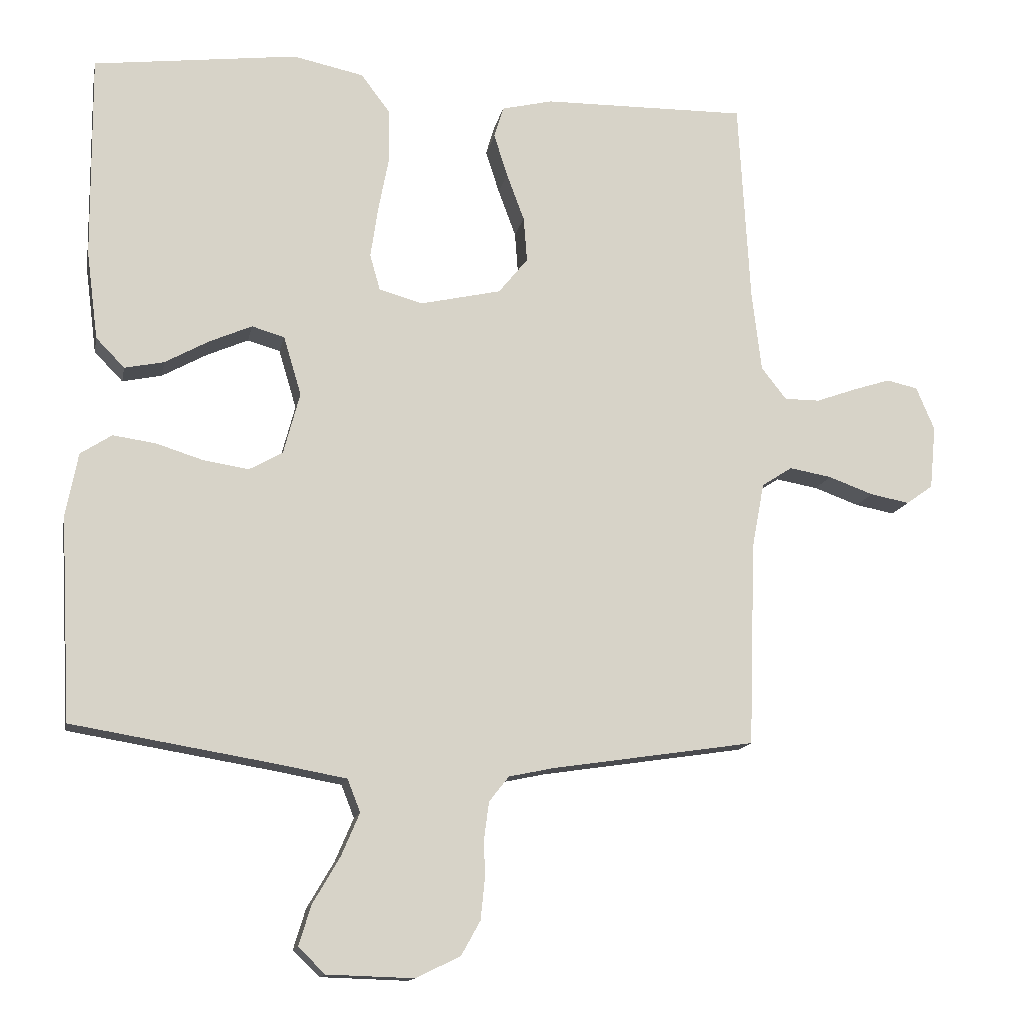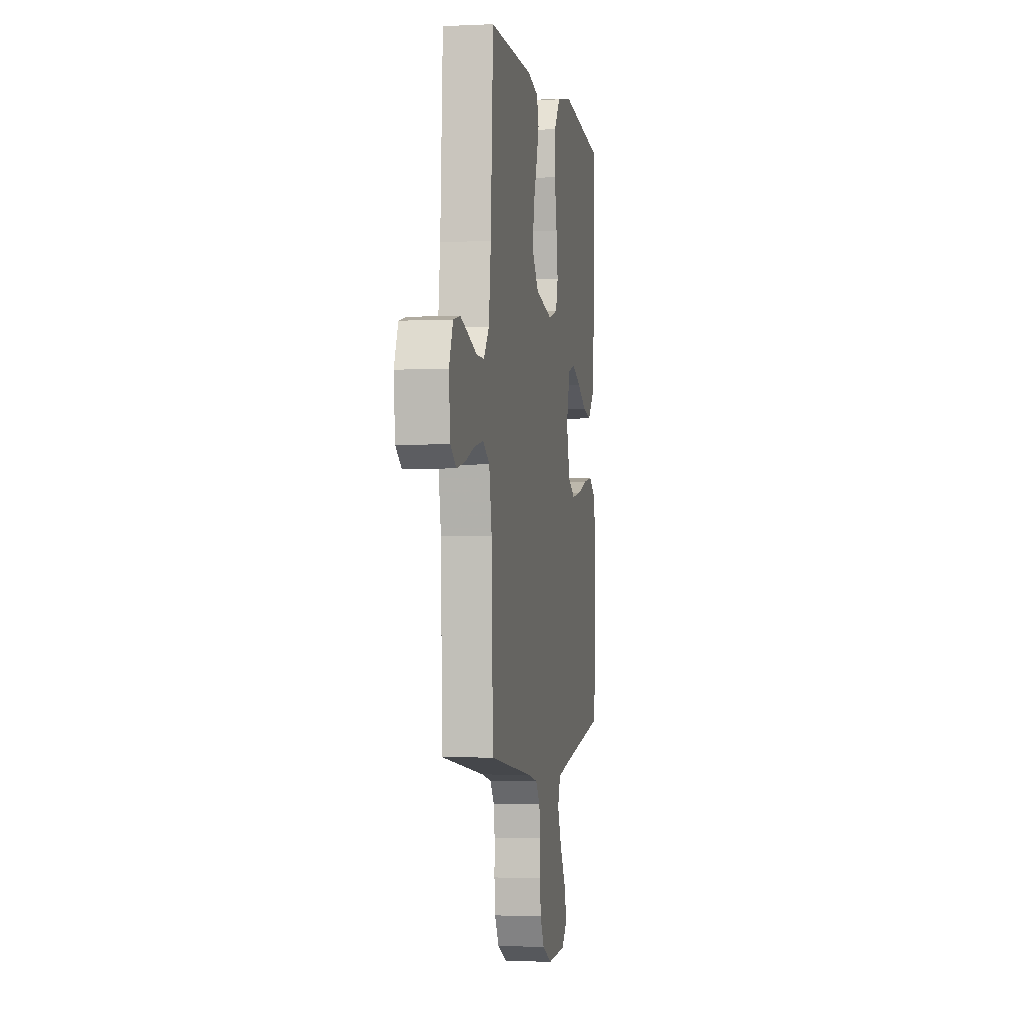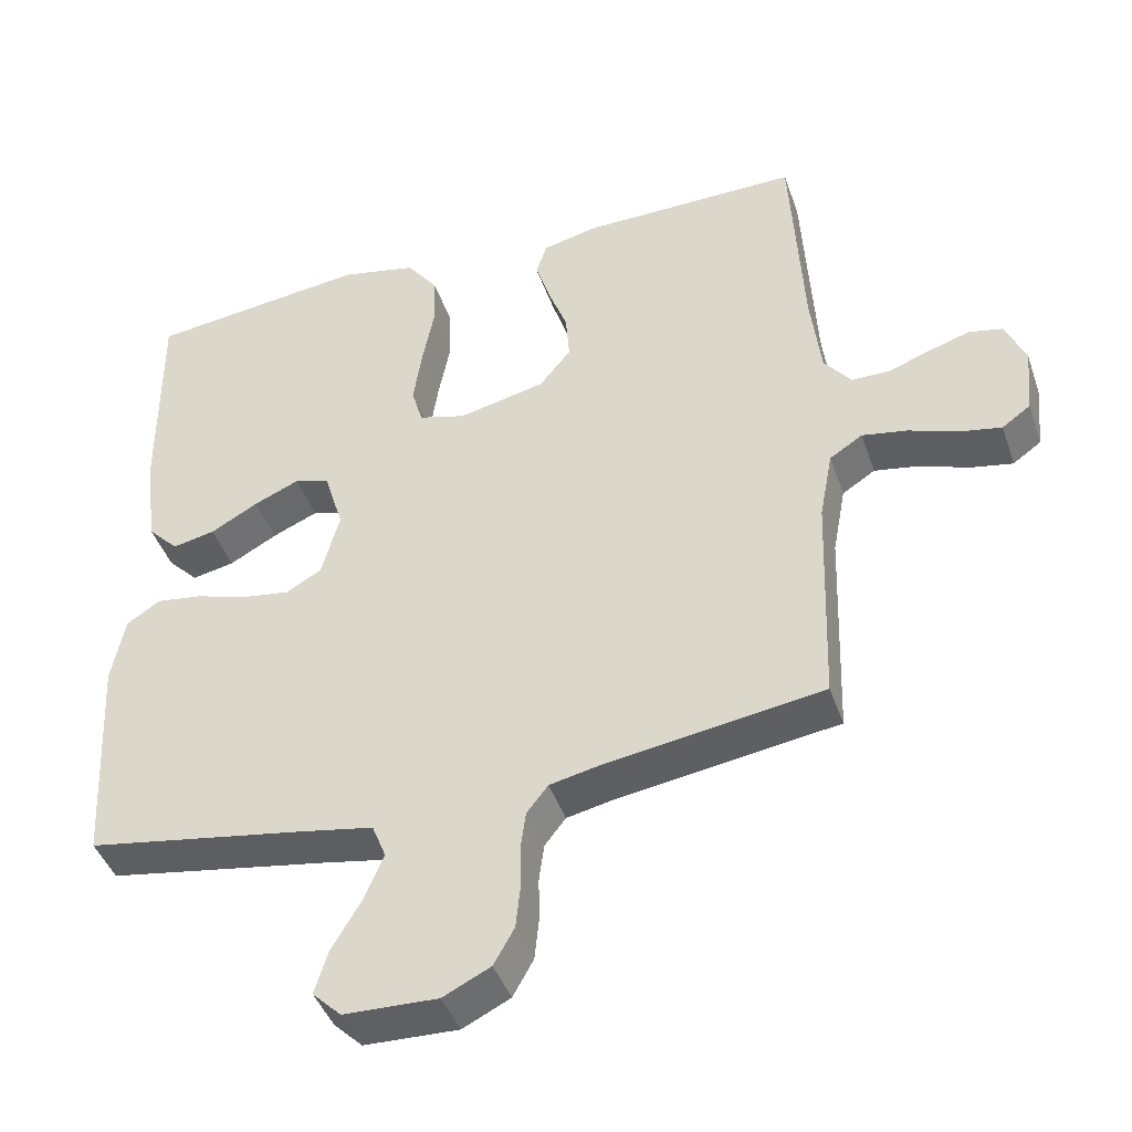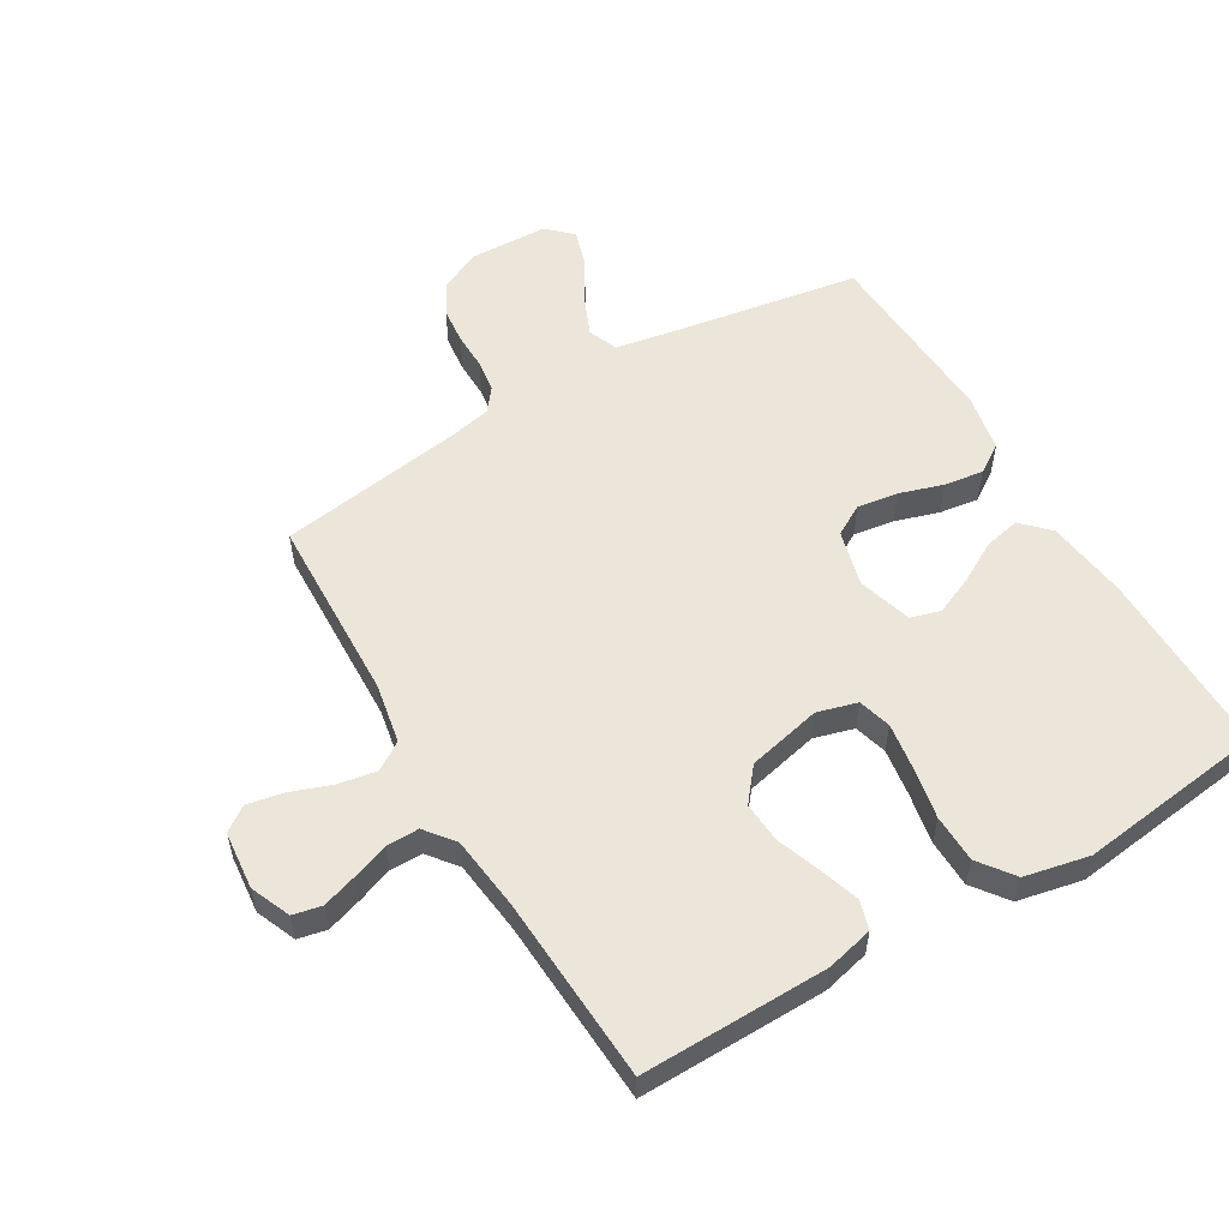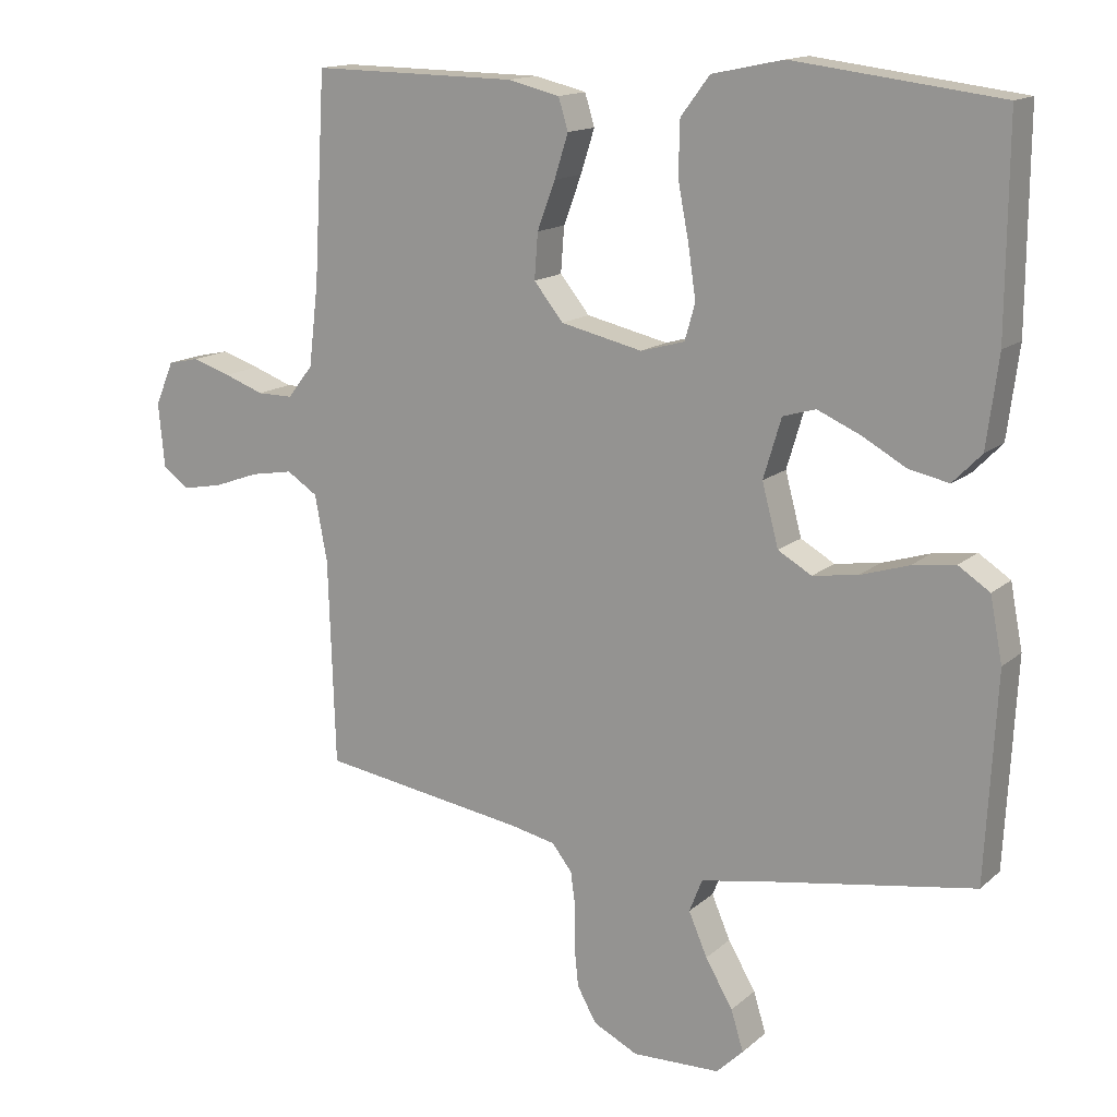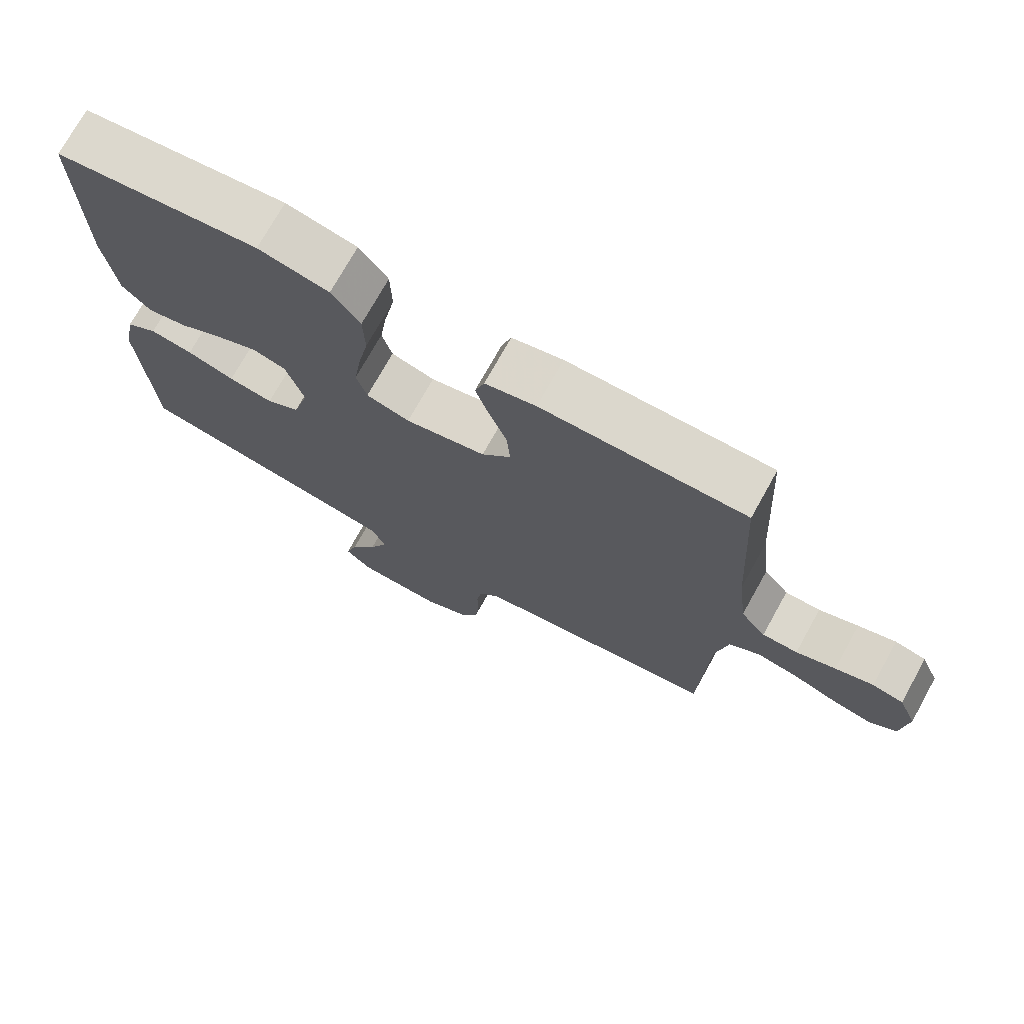
<metadata>
{"format":"obj","ext":"obj","renderer":"f3d","projection":"perspective","resolution":1024,"background":"white","views":[{"elev":-13.7,"azim":169.0,"up":"+Z"},{"elev":-1.9,"azim":-80.2,"up":"+Z"},{"elev":-43.2,"azim":-161.5,"up":"+Z"},{"elev":55.6,"azim":-30.6,"up":"+Y"},{"elev":14.7,"azim":30.2,"up":"+Z"},{"elev":73.4,"azim":-150.9,"up":"+Z"}]}
</metadata>
<code>
v 0.5 0.07 -0.5
v 0.2 0.07 -0.55
v 0.101 0.07 -0.568
v 0.082 0.07 -0.616
v 0.109 0.07 -0.679
v 0.149 0.07 -0.747
v 0.167 0.07 -0.806
v 0.128 0.07 -0.844
v 0 0.07 -0.848
v -0.065 0.07 -0.816
v -0.093 0.07 -0.766
v -0.099 0.07 -0.708
v -0.098 0.07 -0.648
v -0.105 0.07 -0.596
v -0.134 0.07 -0.559
v -0.2 0.07 -0.545
v -0.5 0.07 -0.5
v -0.51 0.07 -0.2
v -0.528 0.07 -0.104
v -0.573 0.07 -0.075
v -0.635 0.07 -0.086
v -0.701 0.07 -0.11
v -0.759 0.07 -0.121
v -0.798 0.07 -0.093
v -0.807 0.07 0
v -0.78 0.07 0.064
v -0.734 0.07 0.074
v -0.678 0.07 0.056
v -0.62 0.07 0.035
v -0.568 0.07 0.035
v -0.531 0.07 0.082
v -0.517 0.07 0.2
v -0.5 0.07 0.5
v -0.2 0.07 0.496
v -0.125 0.07 0.478
v -0.111 0.07 0.432
v -0.131 0.07 0.369
v -0.157 0.07 0.299
v -0.162 0.07 0.233
v -0.119 0.07 0.18
v 0 0.07 0.153
v 0.064 0.07 0.171
v 0.079 0.07 0.224
v 0.068 0.07 0.299
v 0.052 0.07 0.382
v 0.054 0.07 0.459
v 0.096 0.07 0.515
v 0.2 0.07 0.537
v 0.5 0.07 0.5
v 0.498 0.07 0.2
v 0.481 0.07 0.069
v 0.439 0.07 0.026
v 0.381 0.07 0.038
v 0.316 0.07 0.074
v 0.254 0.07 0.101
v 0.206 0.07 0.087
v 0.18 0.07 0
v 0.204 0.07 -0.09
v 0.253 0.07 -0.118
v 0.319 0.07 -0.108
v 0.389 0.07 -0.086
v 0.452 0.07 -0.077
v 0.498 0.07 -0.107
v 0.516 0.07 -0.2
v 0.5 0 -0.5
v 0.2 0 -0.55
v 0.101 0 -0.568
v 0.082 0 -0.616
v 0.109 0 -0.679
v 0.149 0 -0.747
v 0.167 0 -0.806
v 0.128 0 -0.844
v 0 0 -0.848
v -0.065 0 -0.816
v -0.093 0 -0.766
v -0.099 0 -0.708
v -0.098 0 -0.648
v -0.105 0 -0.596
v -0.134 0 -0.559
v -0.2 0 -0.545
v -0.5 0 -0.5
v -0.51 0 -0.2
v -0.528 0 -0.104
v -0.573 0 -0.075
v -0.635 0 -0.086
v -0.701 0 -0.11
v -0.759 0 -0.121
v -0.798 0 -0.093
v -0.807 0 0
v -0.78 0 0.064
v -0.734 0 0.074
v -0.678 0 0.056
v -0.62 0 0.035
v -0.568 0 0.035
v -0.531 0 0.082
v -0.517 0 0.2
v -0.5 0 0.5
v -0.2 0 0.496
v -0.125 0 0.478
v -0.111 0 0.432
v -0.131 0 0.369
v -0.157 0 0.299
v -0.162 0 0.233
v -0.119 0 0.18
v 0 0 0.153
v 0.064 0 0.171
v 0.079 0 0.224
v 0.068 0 0.299
v 0.052 0 0.382
v 0.054 0 0.459
v 0.096 0 0.515
v 0.2 0 0.537
v 0.5 0 0.5
v 0.498 0 0.2
v 0.481 0 0.069
v 0.439 0 0.026
v 0.381 0 0.038
v 0.316 0 0.074
v 0.254 0 0.101
v 0.206 0 0.087
v 0.18 0 0
v 0.204 0 -0.09
v 0.253 0 -0.118
v 0.319 0 -0.108
v 0.389 0 -0.086
v 0.452 0 -0.077
v 0.498 0 -0.107
v 0.516 0 -0.2
f 63 64 1 2
f 60 61 62 63
f 59 60 63 2
f 58 59 2 3
f 57 58 3 4
f 51 52 53 54
f 51 54 55
f 50 51 55
f 49 50 55 56
f 47 48 49 56
f 44 45 46 47
f 43 44 47 56
f 35 36 37 38
f 33 34 35 38
f 32 33 38 39
f 31 32 39 40
f 26 27 28 29
f 24 25 26 29
f 24 29 30
f 21 22 23 24
f 20 21 24 30
f 19 20 30 31
f 16 17 18
f 15 16 18 19
f 10 11 12 13
f 10 13 14
f 9 10 14
f 8 9 14
f 5 6 7 8
f 4 5 8 14
f 57 4 14 15
f 42 43 56 57
f 41 42 57 15
f 31 40 41
f 15 19 31 41
f 66 65 128 127
f 127 126 125 124
f 66 127 124 123
f 67 66 123 122
f 68 67 122 121
f 118 117 116 115
f 119 118 115
f 119 115 114
f 120 119 114 113
f 120 113 112 111
f 111 110 109 108
f 120 111 108 107
f 102 101 100 99
f 102 99 98 97
f 103 102 97 96
f 104 103 96 95
f 93 92 91 90
f 93 90 89 88
f 94 93 88
f 88 87 86 85
f 94 88 85 84
f 95 94 84 83
f 82 81 80
f 83 82 80 79
f 77 76 75 74
f 78 77 74
f 78 74 73
f 78 73 72
f 72 71 70 69
f 78 72 69 68
f 79 78 68 121
f 121 120 107 106
f 79 121 106 105
f 105 104 95
f 105 95 83 79
f 1 65 66 2
f 2 66 67 3
f 3 67 68 4
f 4 68 69 5
f 5 69 70 6
f 6 70 71 7
f 7 71 72 8
f 8 72 73 9
f 9 73 74 10
f 10 74 75 11
f 11 75 76 12
f 12 76 77 13
f 13 77 78 14
f 14 78 79 15
f 15 79 80 16
f 16 80 81 17
f 17 81 82 18
f 18 82 83 19
f 19 83 84 20
f 20 84 85 21
f 21 85 86 22
f 22 86 87 23
f 23 87 88 24
f 24 88 89 25
f 25 89 90 26
f 26 90 91 27
f 27 91 92 28
f 28 92 93 29
f 29 93 94 30
f 30 94 95 31
f 31 95 96 32
f 32 96 97 33
f 33 97 98 34
f 34 98 99 35
f 35 99 100 36
f 36 100 101 37
f 37 101 102 38
f 38 102 103 39
f 39 103 104 40
f 40 104 105 41
f 41 105 106 42
f 42 106 107 43
f 43 107 108 44
f 44 108 109 45
f 45 109 110 46
f 46 110 111 47
f 47 111 112 48
f 48 112 113 49
f 49 113 114 50
f 50 114 115 51
f 51 115 116 52
f 52 116 117 53
f 53 117 118 54
f 54 118 119 55
f 55 119 120 56
f 56 120 121 57
f 57 121 122 58
f 58 122 123 59
f 59 123 124 60
f 60 124 125 61
f 61 125 126 62
f 62 126 127 63
f 63 127 128 64
f 64 128 65 1

</code>
